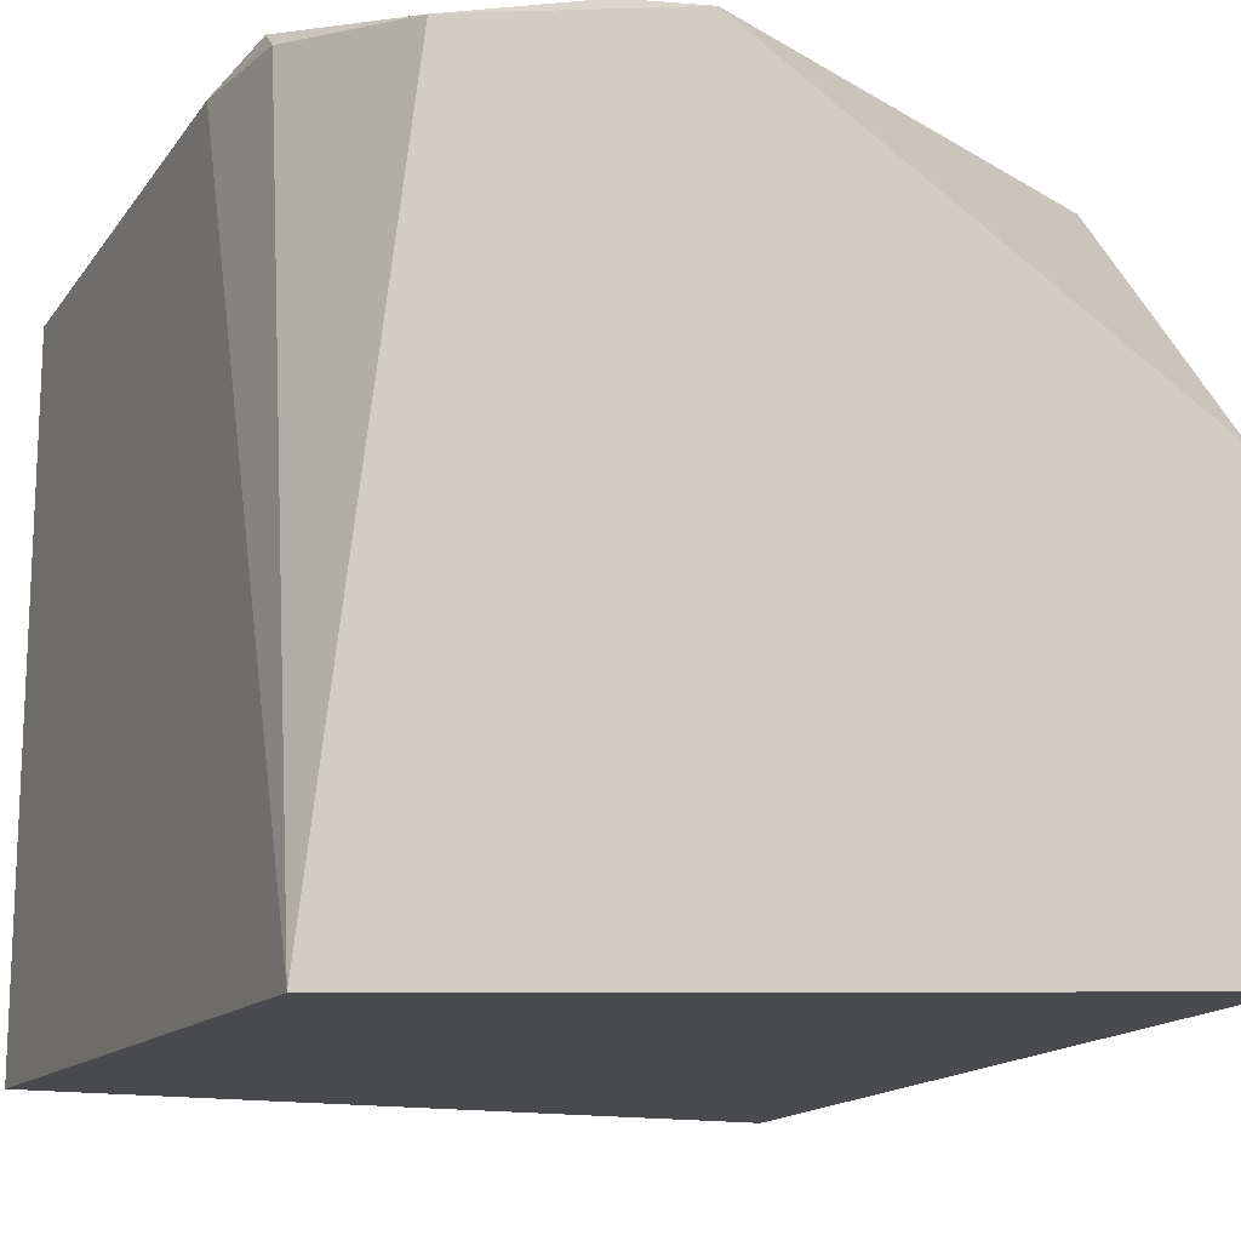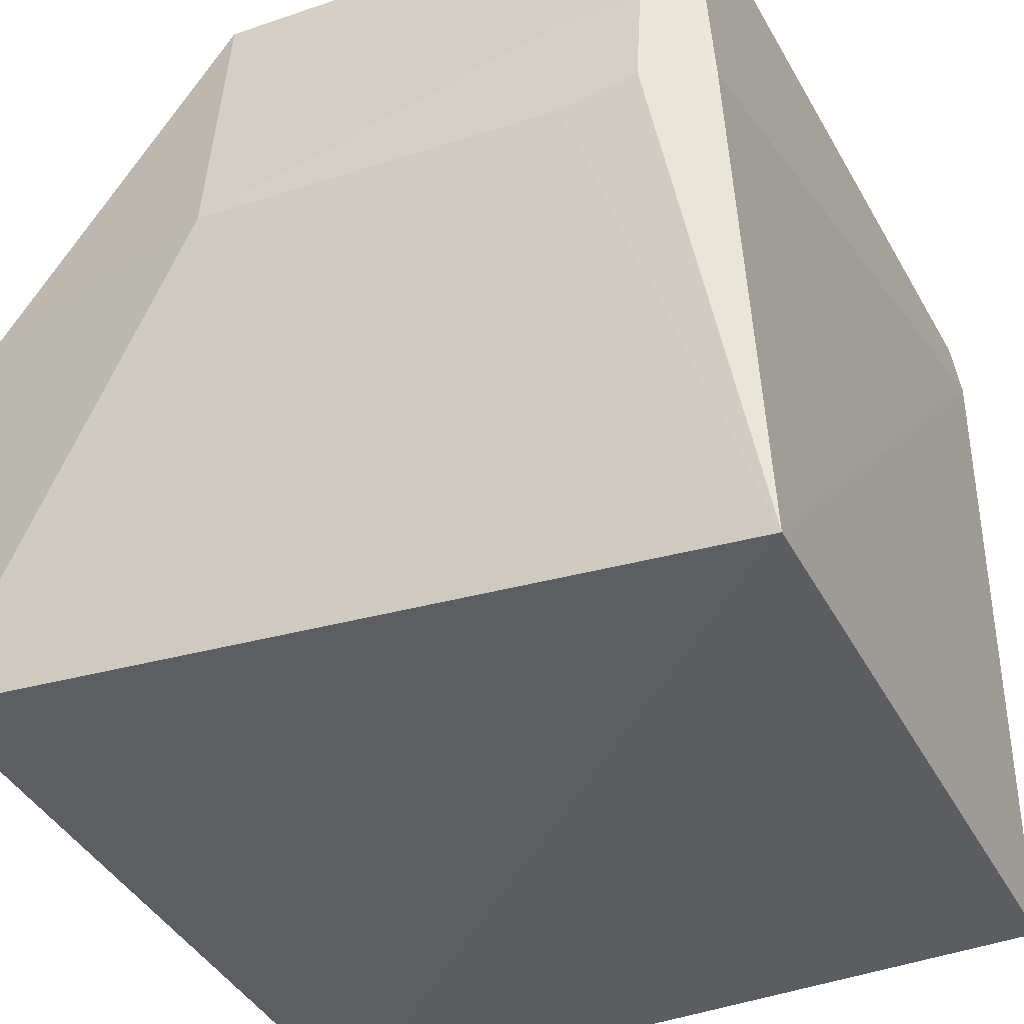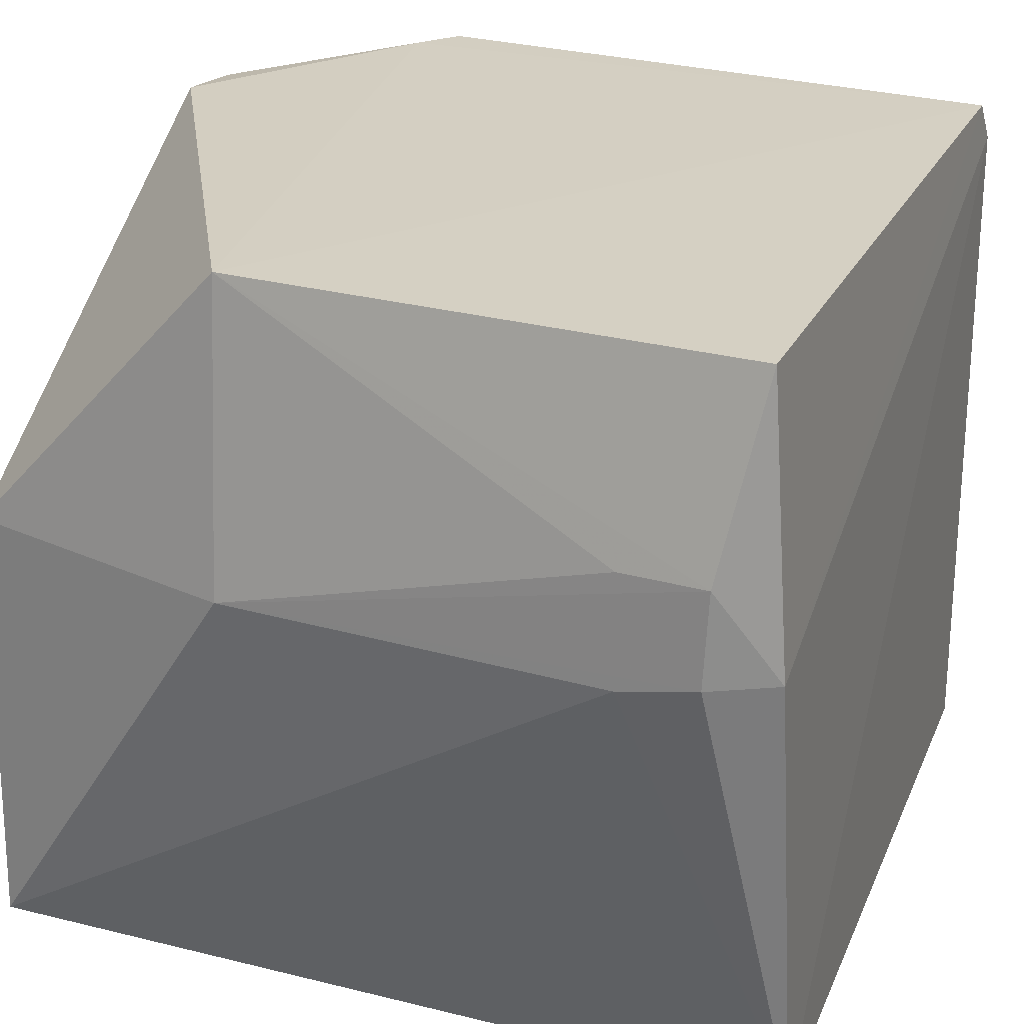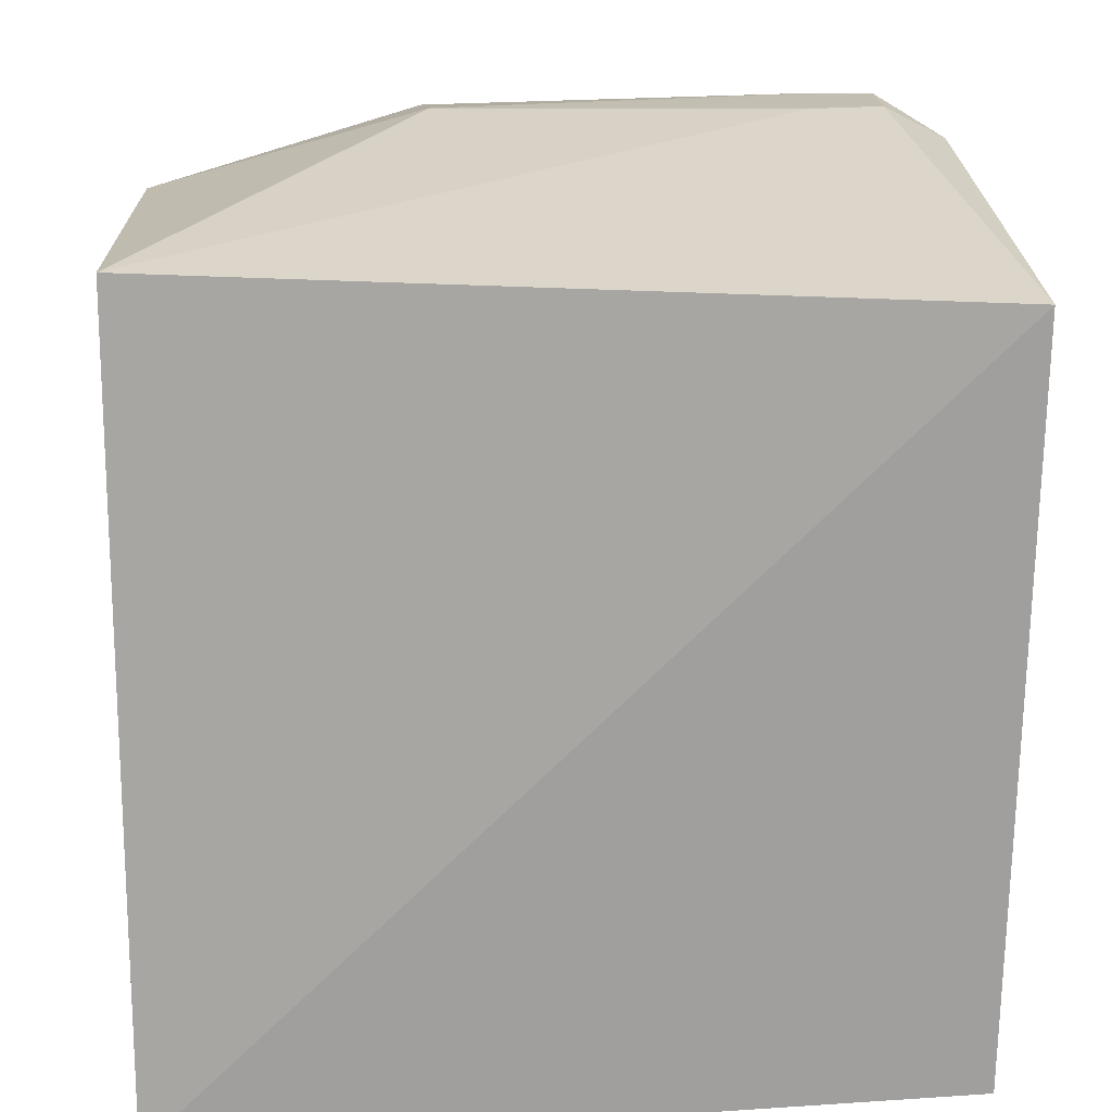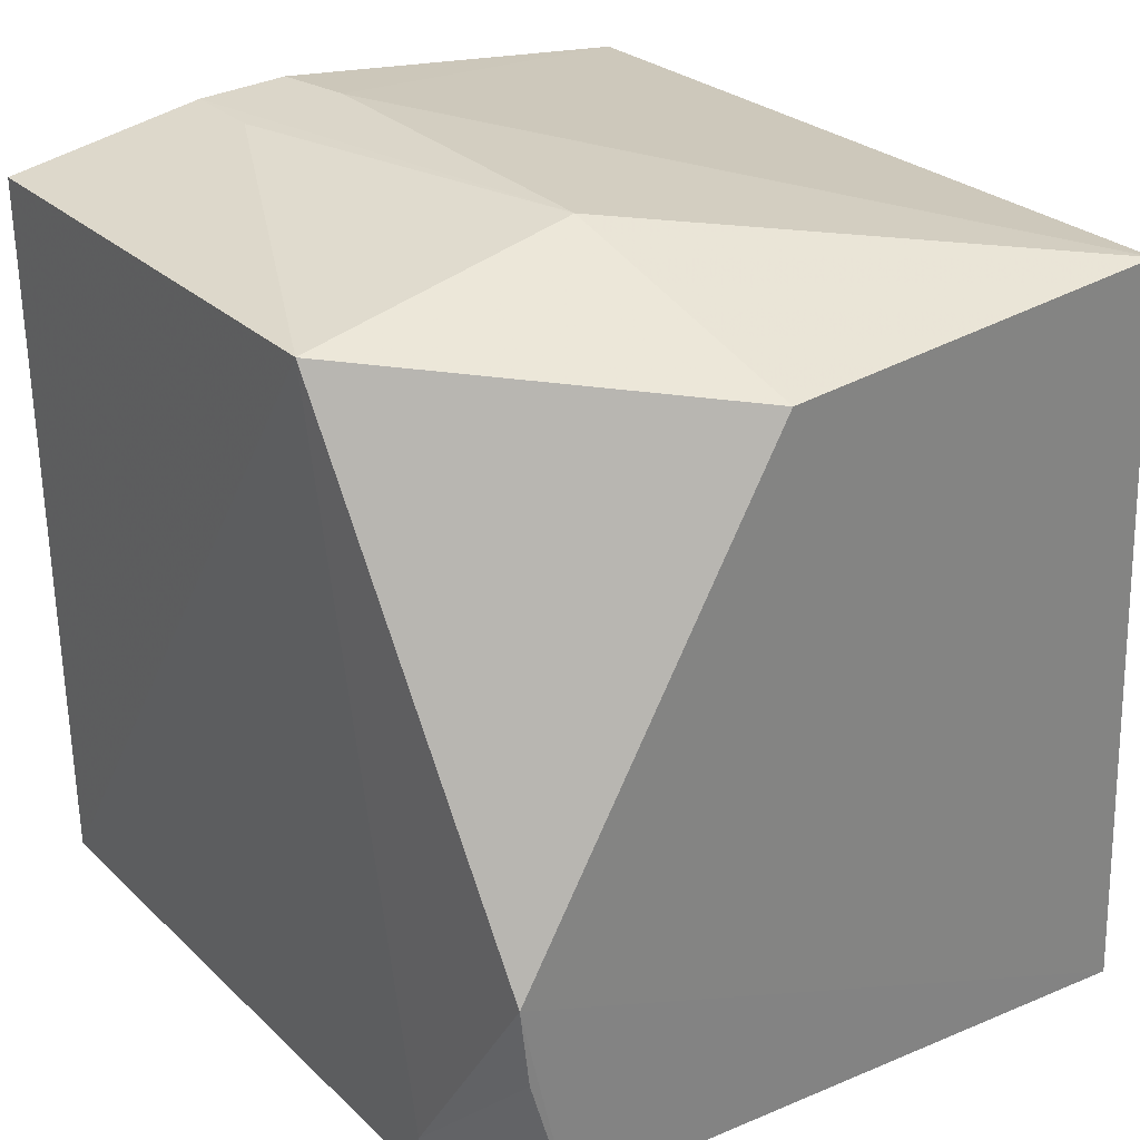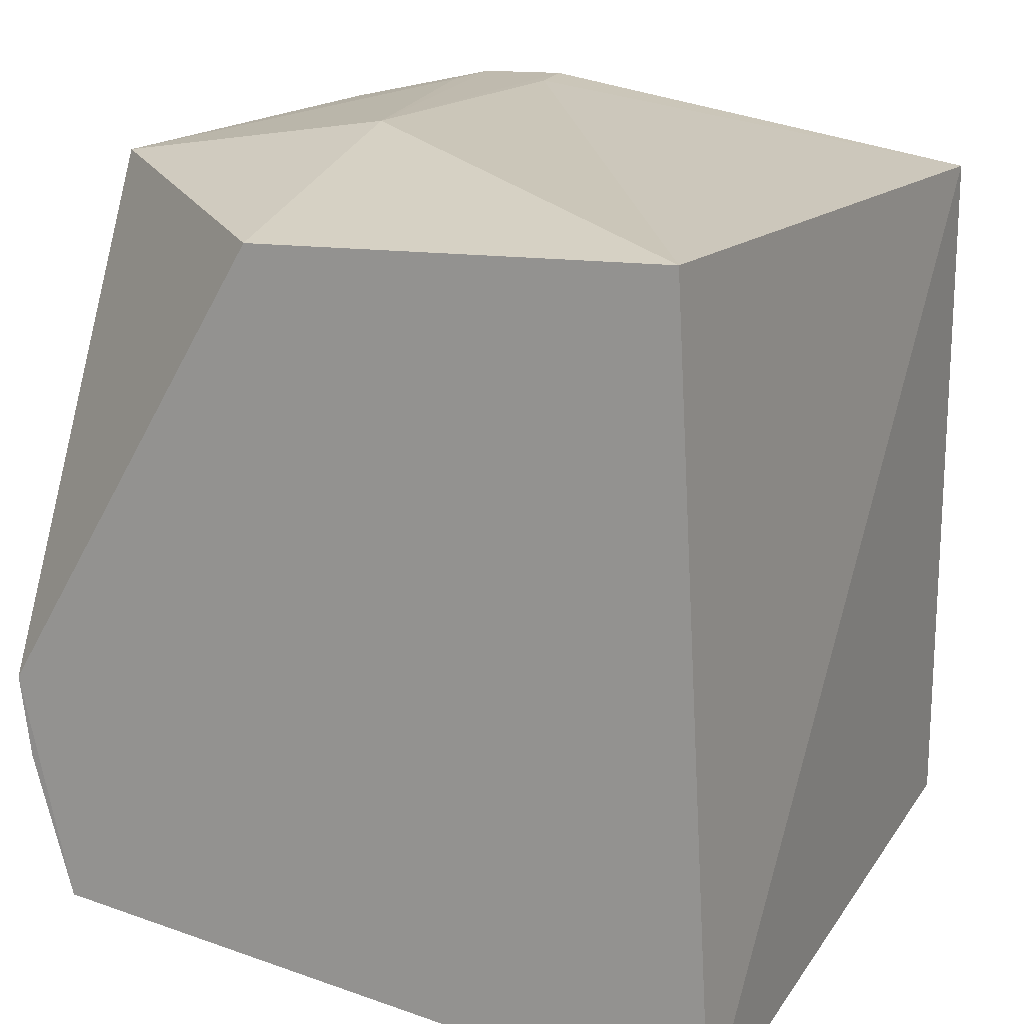
<metadata>
{"format":"obj","ext":"obj","renderer":"f3d","projection":"perspective","resolution":1024,"background":"white","views":[{"elev":-13.9,"azim":64.1,"up":"+Z"},{"elev":-36.3,"azim":-154.6,"up":"+Z"},{"elev":26.2,"azim":-159.7,"up":"+Z"},{"elev":19.0,"azim":177.2,"up":"+Y"},{"elev":29.5,"azim":51.3,"up":"+Y"},{"elev":16.9,"azim":114.5,"up":"+Y"}]}
</metadata>
<code>
v -0.006557 0.01116 0.04787
v 0.00132 -0.01028 0.04597
v 0.00138 0.0107 0.02677
v -0.02197 0.009874 0.02572
v -0.02138 -0.01111 0.04717
v 0.001387 -0.01287 0.02542
v -0.01986 0.01246 0.03924
v 0.001335 0.01026 0.03929
v -0.003236 -0.01057 0.04744
v 0.001334 -0.003463 0.04752
v -0.0216 -0.01197 0.0257
v -0.0068 0.0125 0.03929
v -0.01763 0.01248 0.03882
v -0.02101 0.01112 0.04751
v -0.00328 -0.01205 0.04677
v 0.001303 -0.005964 0.0472
v -0.02149 -0.01189 0.04596
v -0.01998 0.01238 0.04199
v -0.004114 -0.01192 0.04738
v -0.0217 0.01151 0.03925
v -0.006759 -0.01236 0.04676
v -0.01758 0.01237 0.04207
f 6 4 3
f 9 1 5
f 10 6 3
f 10 2 6
f 10 3 8
f 10 8 1
f 10 1 9
f 11 4 6
f 12 8 3
f 12 1 8
f 13 3 4
f 13 4 7
f 13 12 3
f 13 7 12
f 14 5 1
f 15 6 2
f 16 10 9
f 16 2 10
f 17 4 11
f 17 11 6
f 18 12 7
f 18 14 1
f 19 15 2
f 19 9 5
f 19 16 9
f 19 2 16
f 20 4 17
f 20 14 18
f 20 18 7
f 20 7 4
f 20 17 5
f 20 5 14
f 21 17 6
f 21 6 15
f 21 15 19
f 21 19 5
f 21 5 17
f 22 18 1
f 22 1 12
f 22 12 18

</code>
